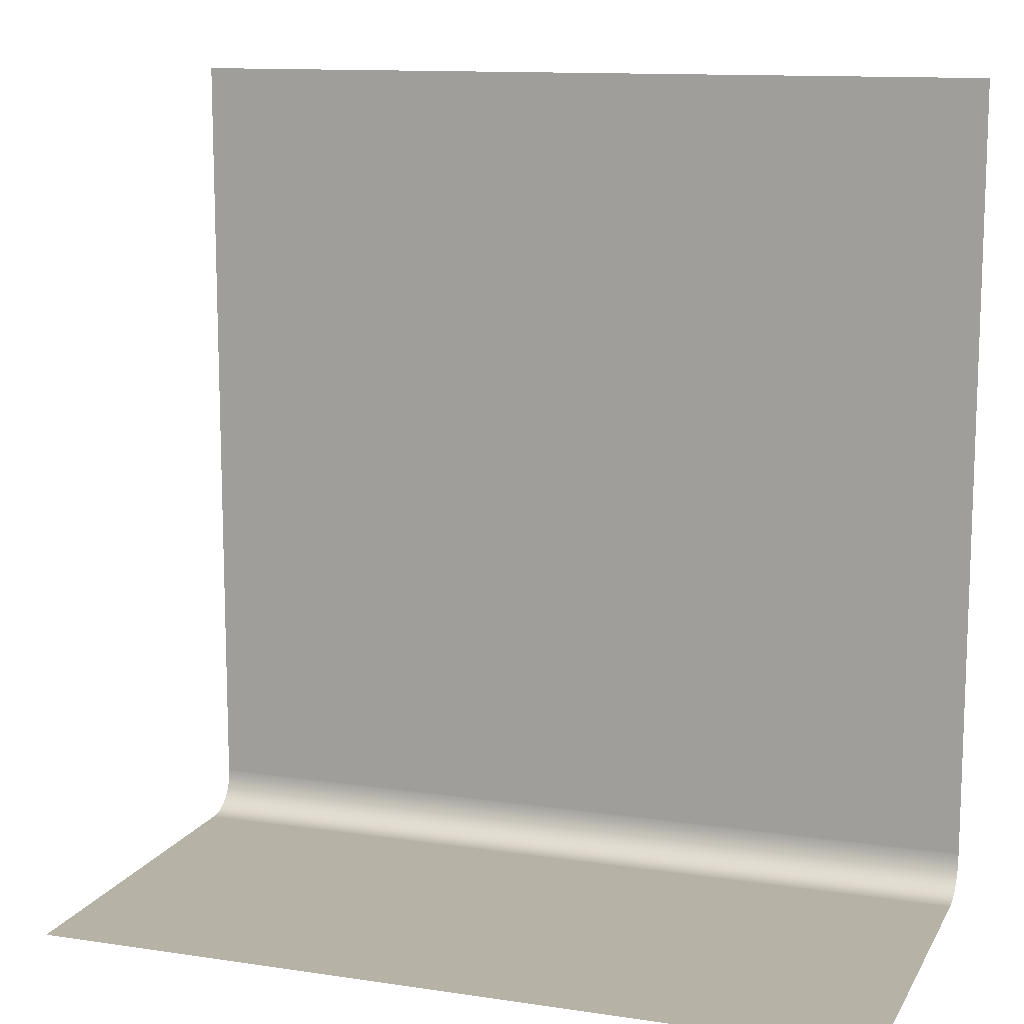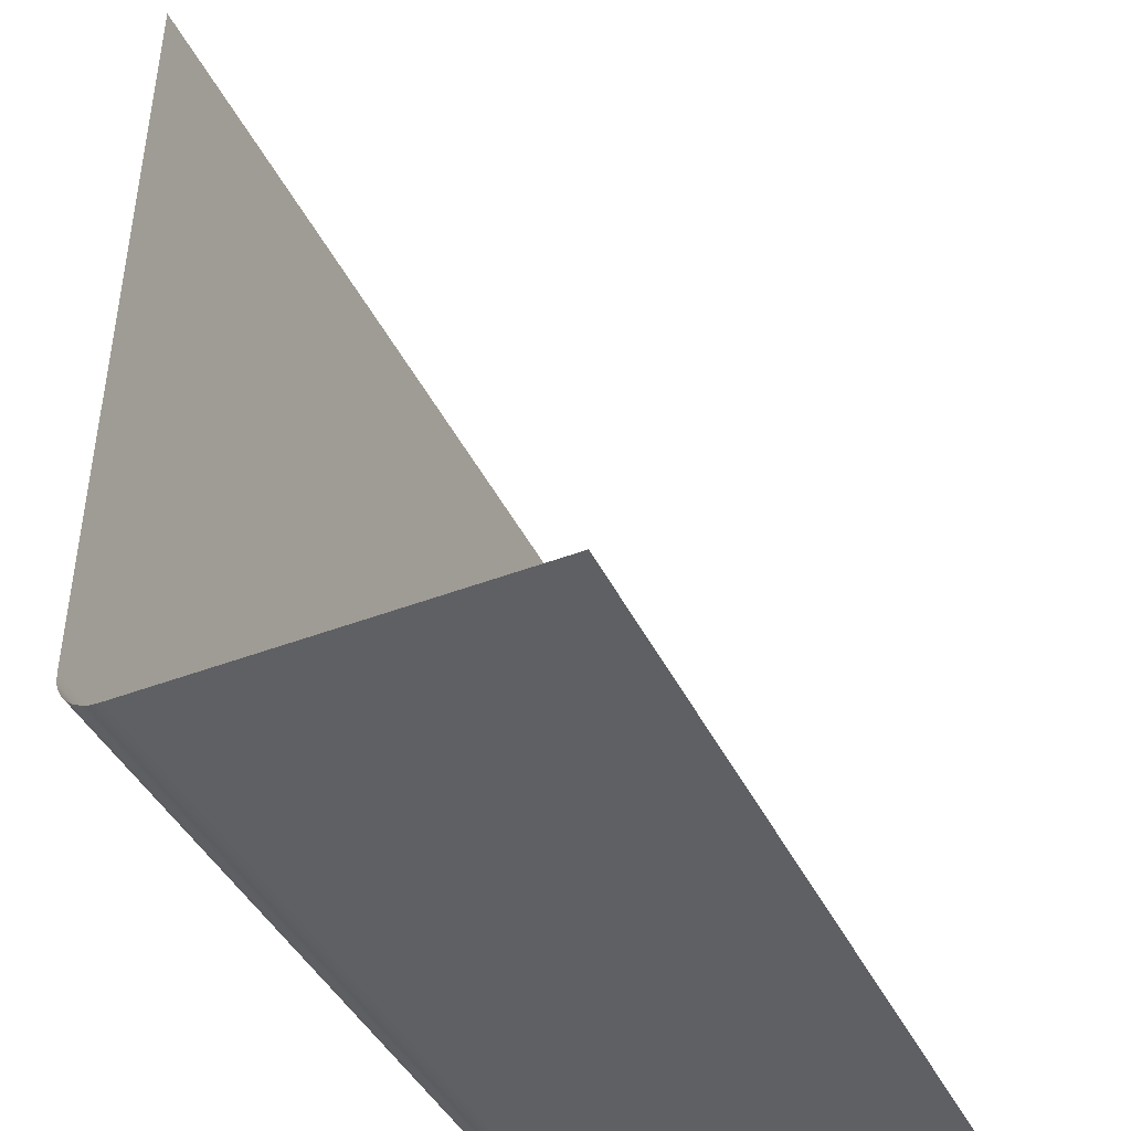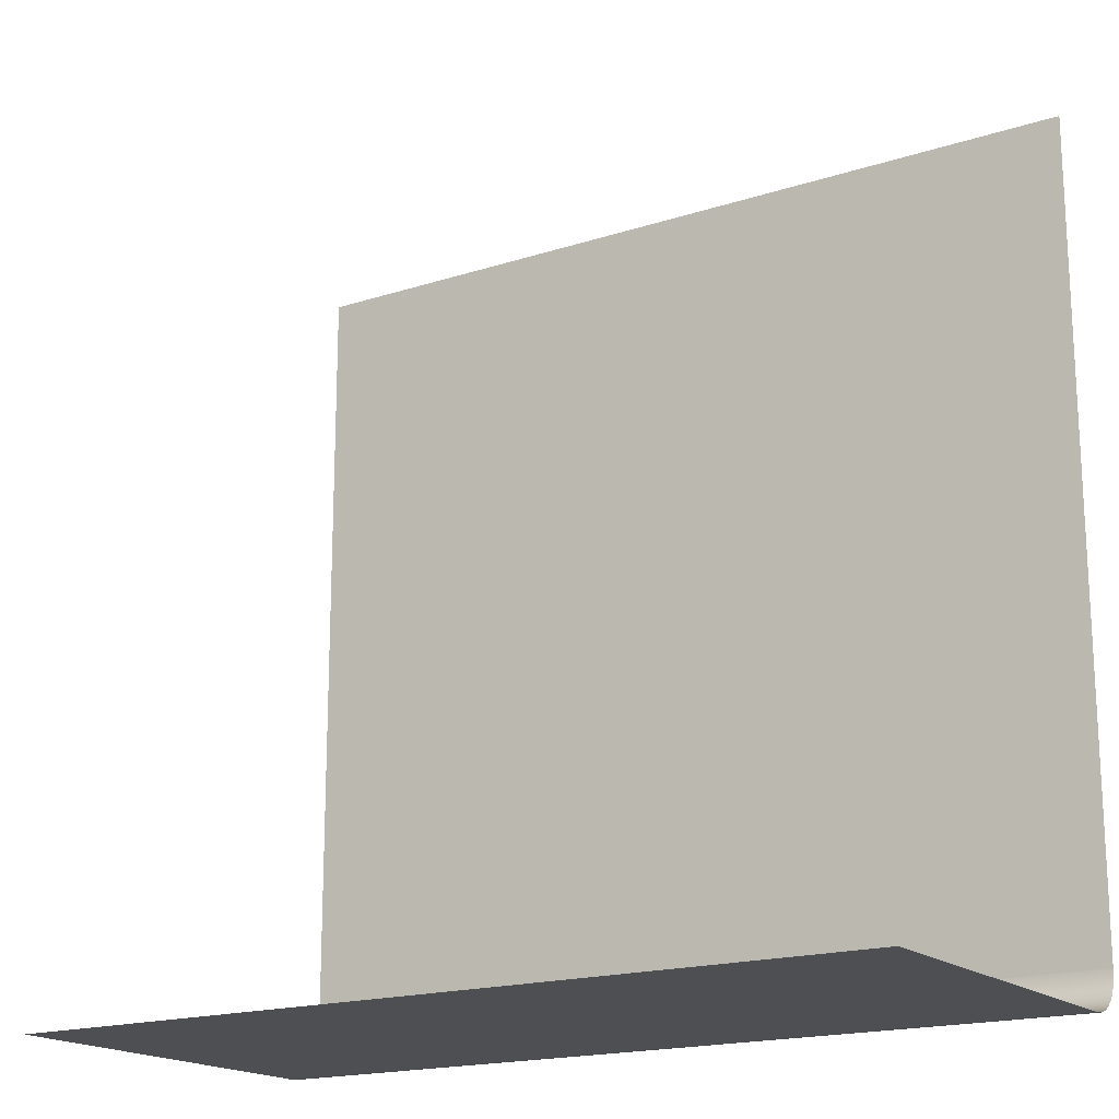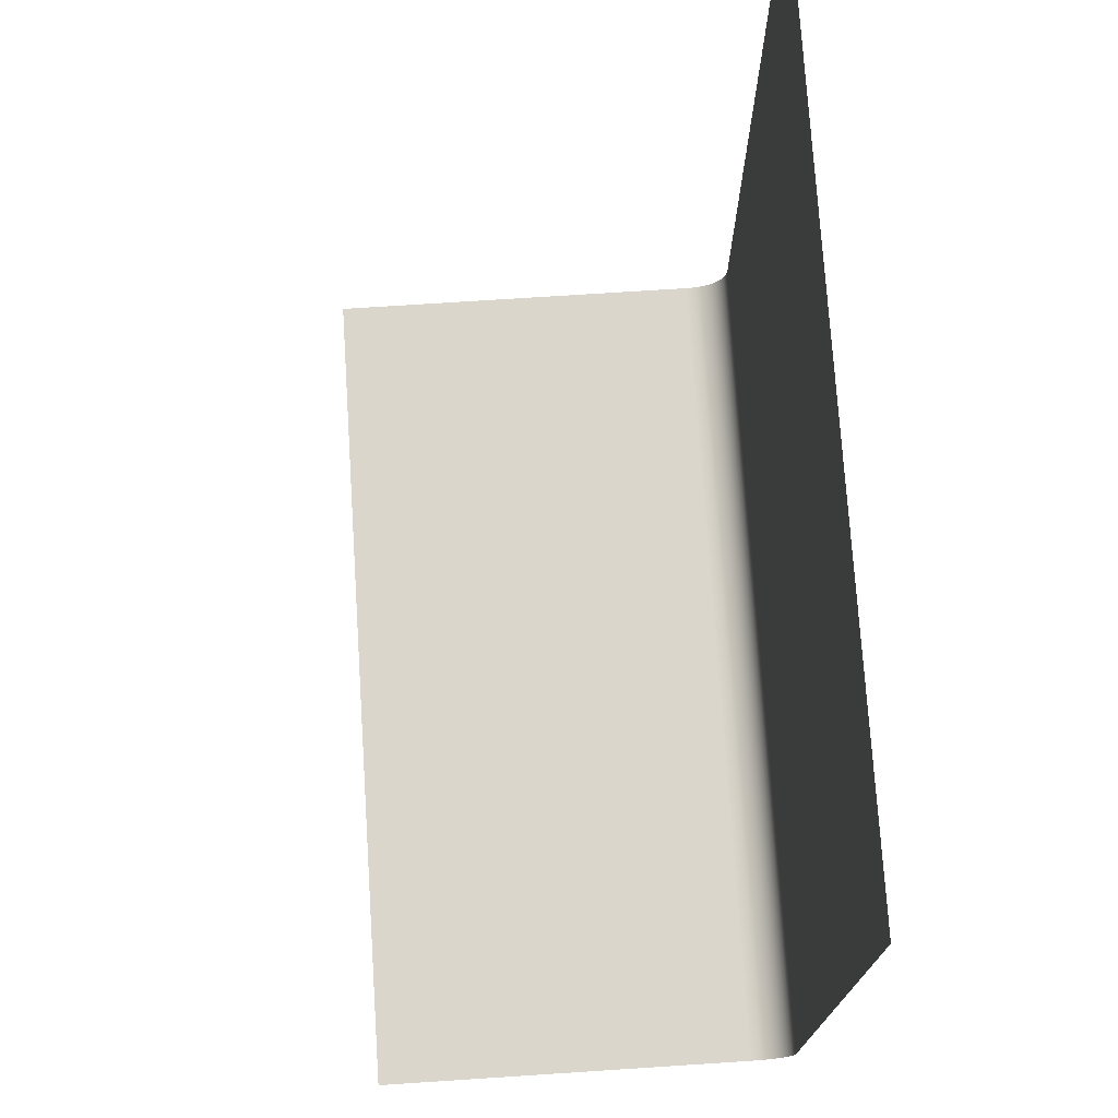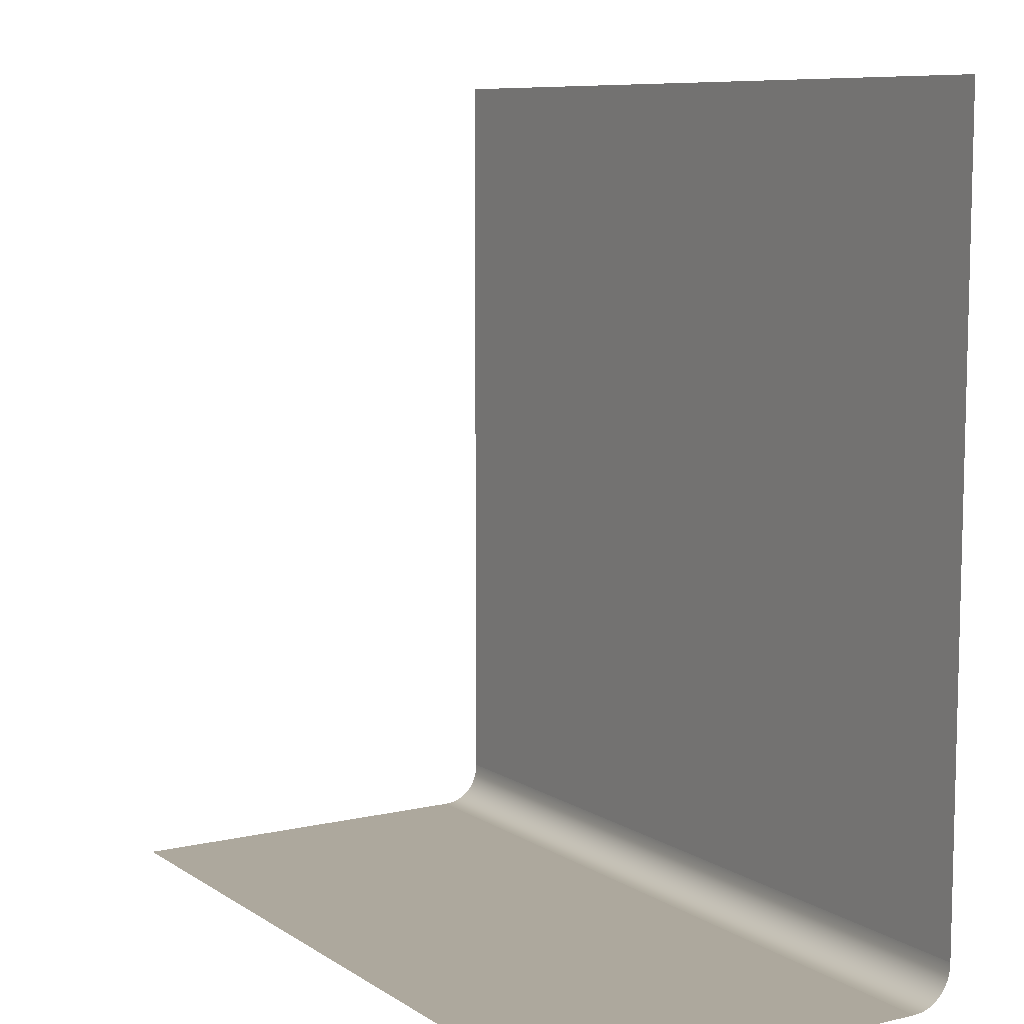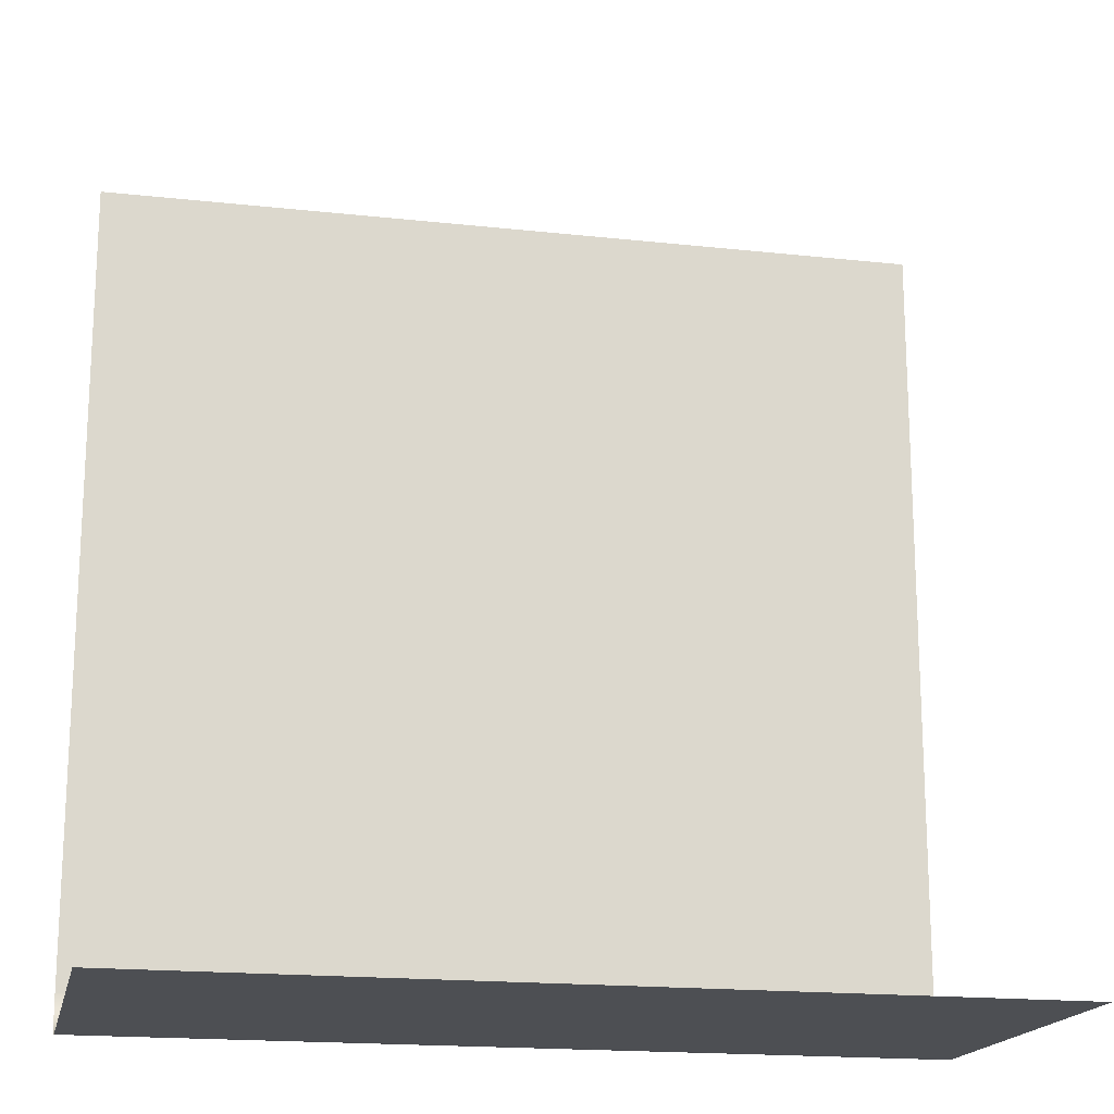
<metadata>
{"format":"obj","ext":"obj","renderer":"f3d","projection":"perspective","resolution":1024,"background":"white","views":[{"elev":12.2,"azim":-160.6,"up":"+Z"},{"elev":-42.8,"azim":114.7,"up":"+Z"},{"elev":-17.9,"azim":-147.5,"up":"+Z"},{"elev":74.0,"azim":-93.7,"up":"+Z"},{"elev":8.7,"azim":-121.8,"up":"+Z"},{"elev":-17.8,"azim":167.8,"up":"+Z"}]}
</metadata>
<code>
g Plane.002_Plane.003
v -5 0 5
v 5 0 5
v -5 0 -4.5
v -5 0 -4
v -5 0 -3.5
v -5 0 -3
v -5 0 -2.5
v -5 0 -2
v -5 0 -1.5
v -5 0 -1
v -5 0 -0.5
v -5 0 0
v -5 0 0.5
v -5 0 1
v -5 0 1.5
v -5 0 2
v -5 0 2.5
v -5 0 3
v -5 0 3.5
v -5 0 4
v -5 0 4.5
v 5 0 4.5
v 5 0 4
v 5 0 3.5
v 5 0 3
v 5 0 2.5
v 5 0 2
v 5 0 1.5
v 5 0 1
v 5 0 0.5
v 5 0 0
v 5 0 -0.5
v 5 0 -1
v 5 0 -1.5
v 5 0 -2
v 5 0 -2.5
v 5 0 -3
v 5 0 -3.5
v 5 0 -4
v -5 5 -5
v 5 5 -5
v -5 4.5 -5
v -5 4 -5
v -5 3.5 -5
v -5 3 -5
v -5 2.5 -5
v -5 2 -5
v -5 1.5 -5
v -5 1 -5
v -5 0.5 -5
v 5 0.5 -5
v 5 1 -5
v 5 1.5 -5
v 5 2 -5
v 5 2.5 -5
v 5 3 -5
v 5 3.5 -5
v 5 4 -5
v 5 4.5 -5
v 5 0 -4.5
v -5 0.009217 -4.614
v -5 0.03651 -4.704
v -5 0.08084 -4.787
v -5 0.1405 -4.86
v -5 0.2132 -4.919
v -5 0.2961 -4.963
v -5 0.3861 -4.991
v 5 0.3861 -4.991
v 5 0.2961 -4.963
v 5 0.2132 -4.919
v 5 0.1405 -4.86
v 5 0.08084 -4.787
v 5 0.03651 -4.704
v 5 0.009217 -4.614
f 1 2 22 21
f 21 22 23 20
f 20 23 24 19
f 19 24 25 18
f 18 25 26 17
f 17 26 27 16
f 16 27 28 15
f 15 28 29 14
f 14 29 30 13
f 13 30 31 12
f 12 31 32 11
f 11 32 33 10
f 10 33 34 9
f 9 34 35 8
f 8 35 36 7
f 7 36 37 6
f 6 37 38 5
f 5 38 39 4
f 4 39 60 3
f 42 59 41 40
f 50 51 52 49
f 49 52 53 48
f 48 53 54 47
f 47 54 55 46
f 46 55 56 45
f 45 56 57 44
f 44 57 58 43
f 43 58 59 42
f 3 60 74 61
f 68 67 66 69
f 69 66 65 70
f 70 65 64 71
f 71 64 63 72
f 72 63 62 73
f 73 62 61 74
f 67 68 51 50

</code>
